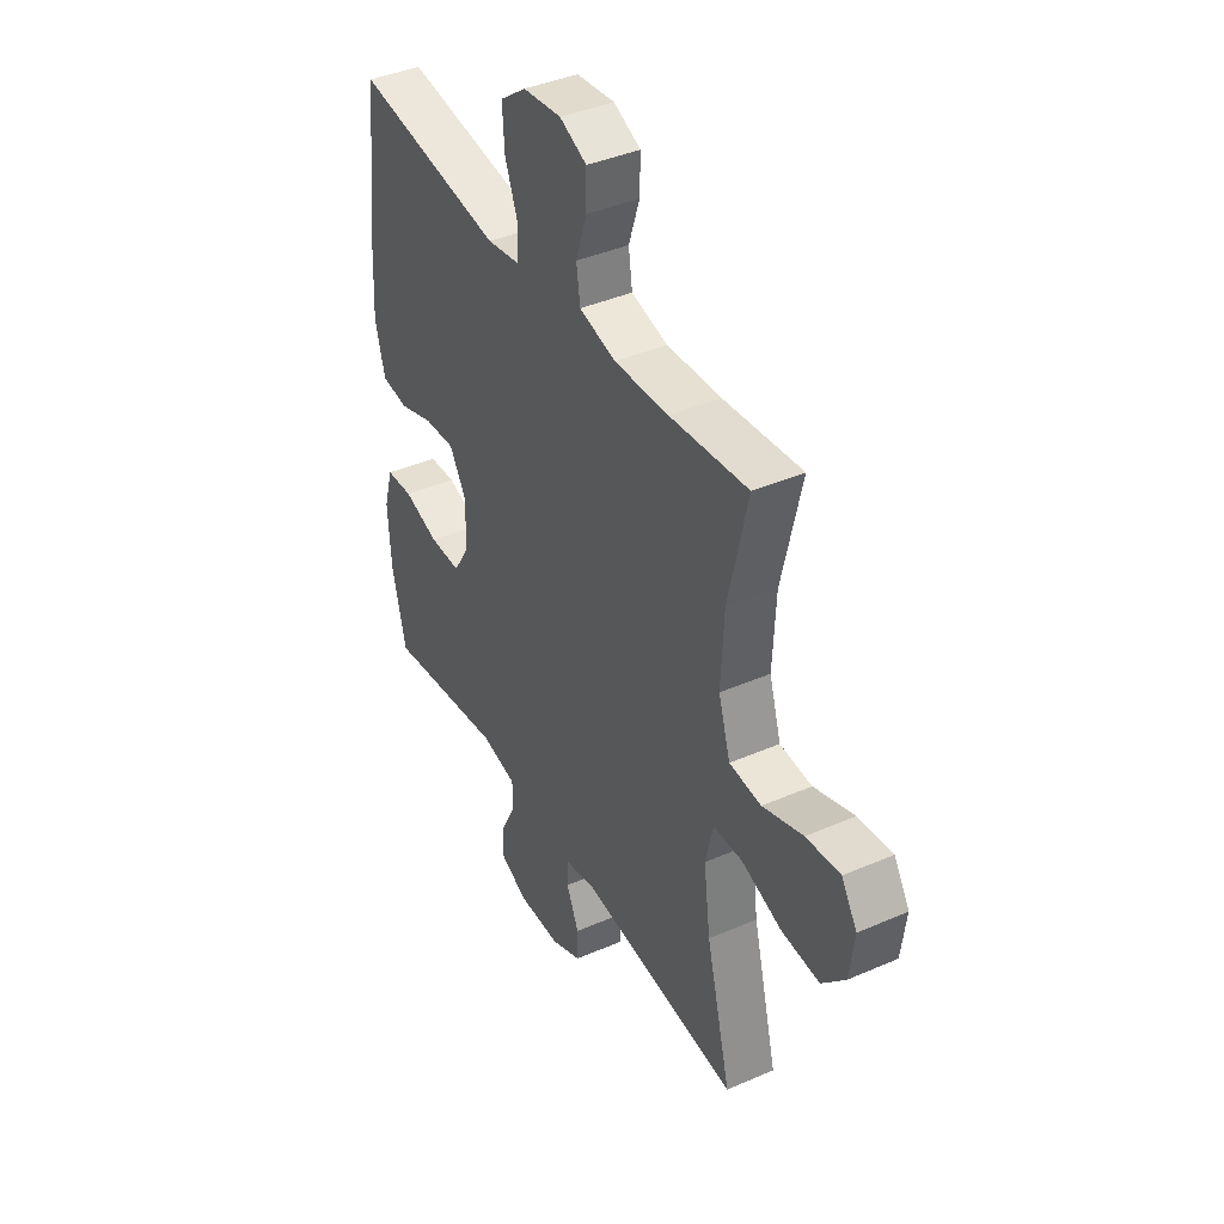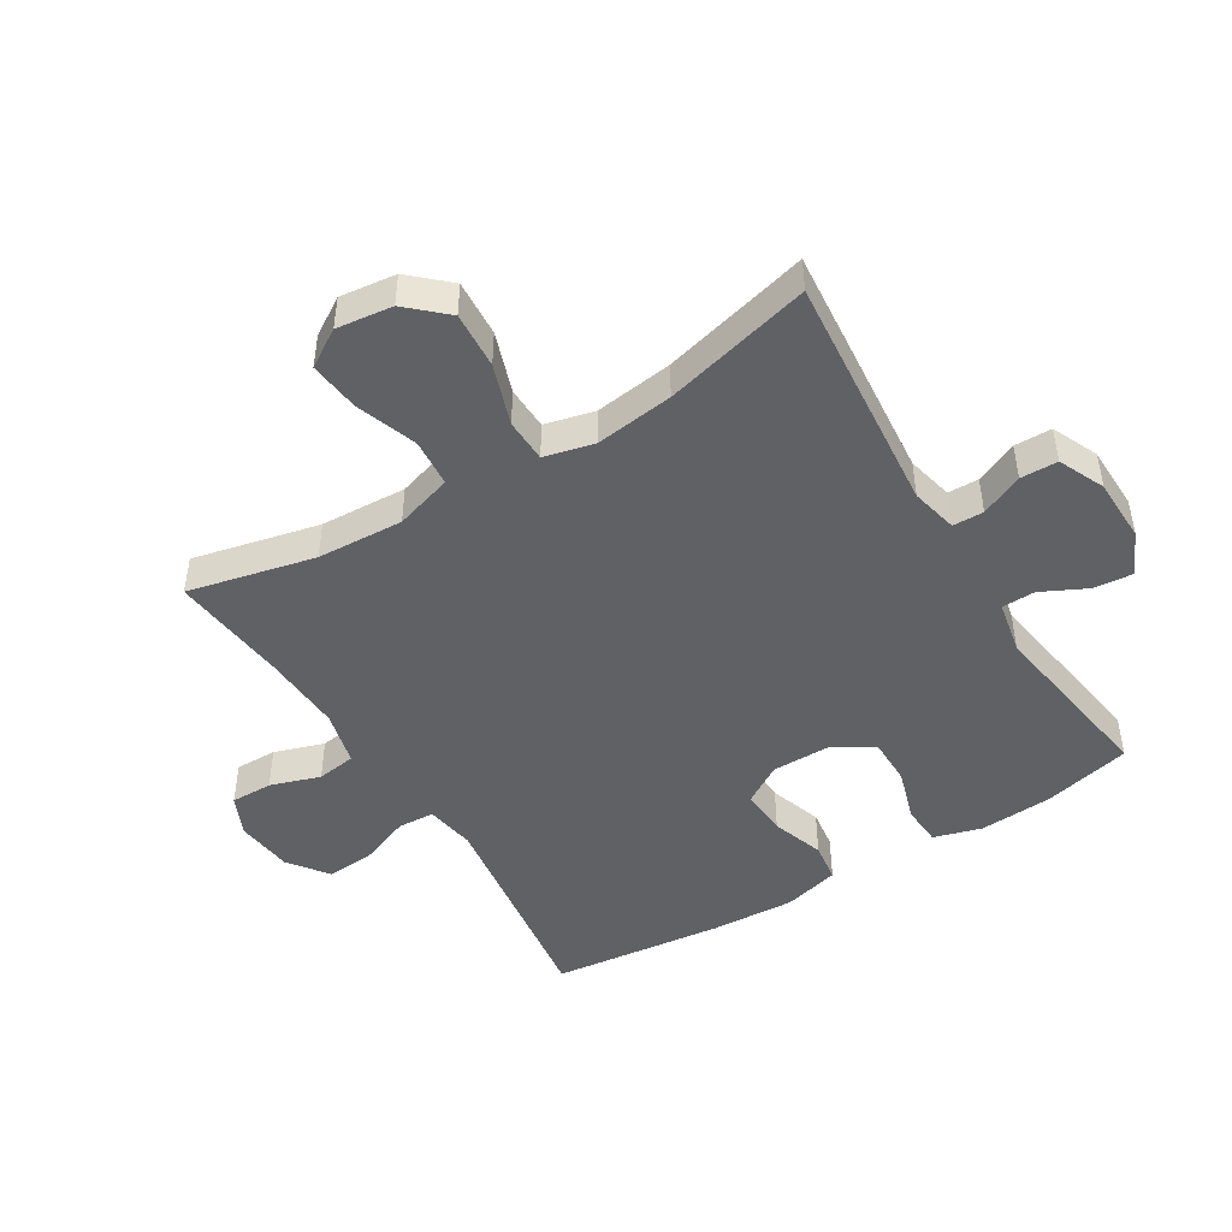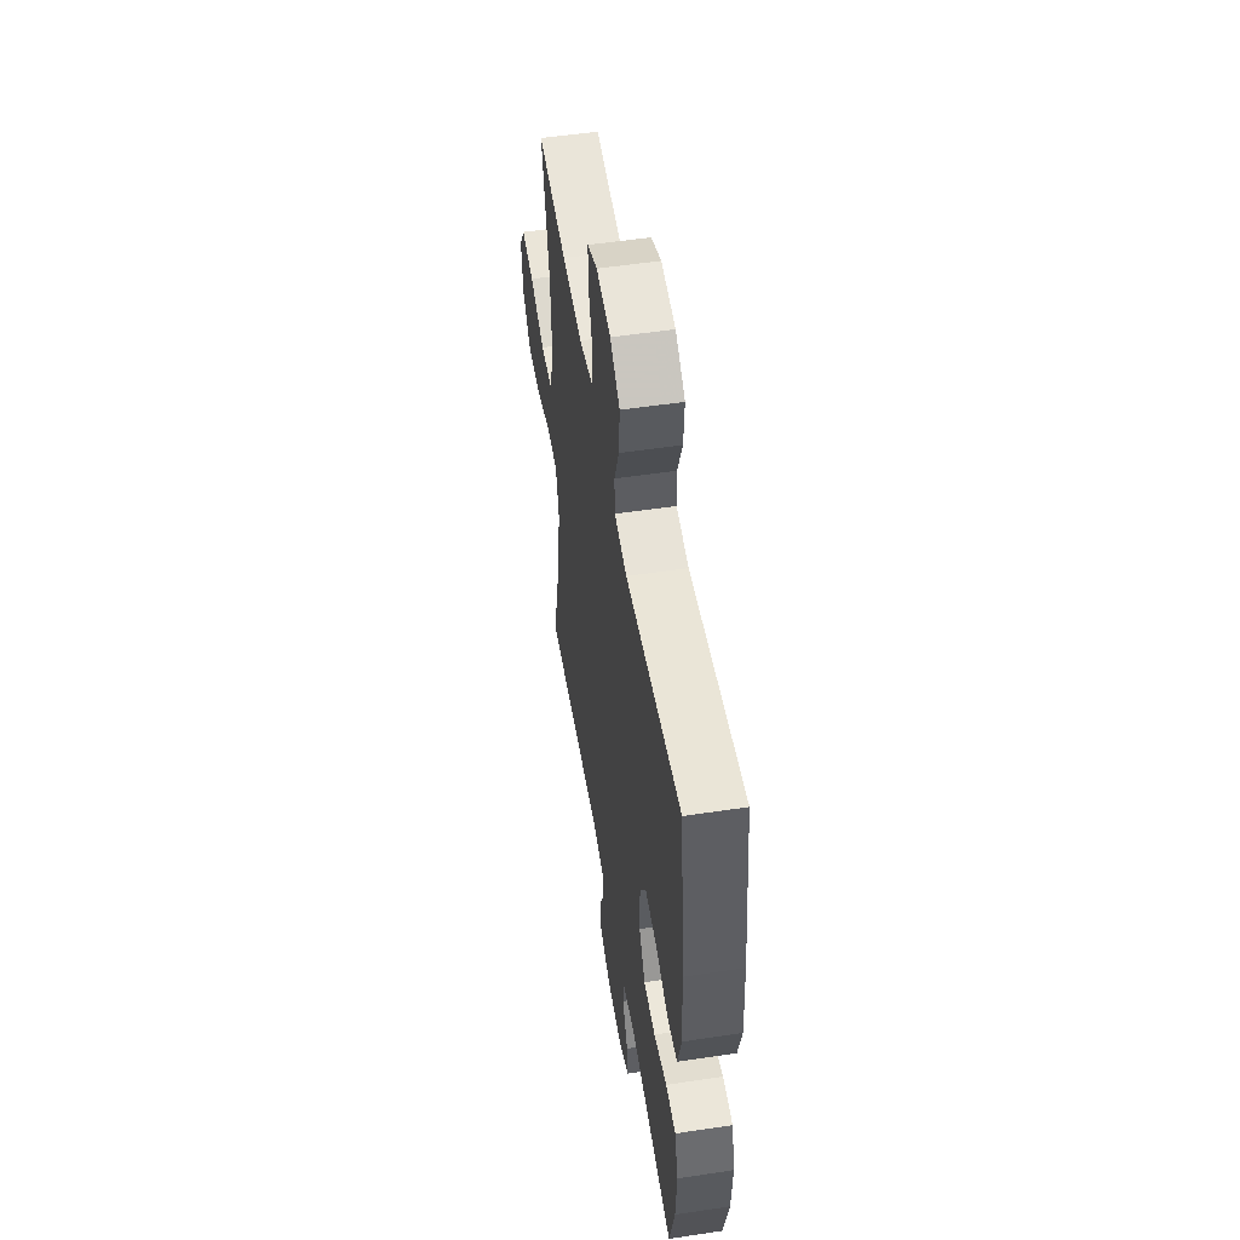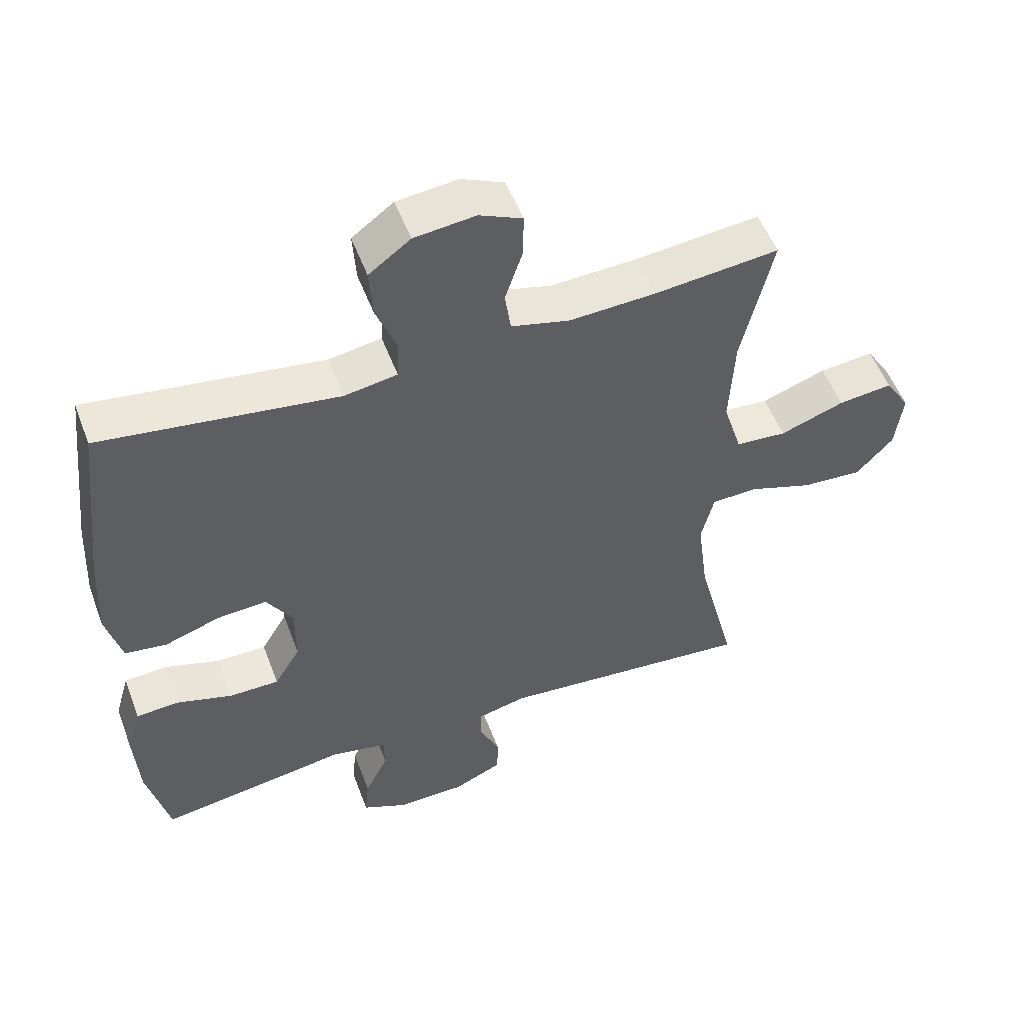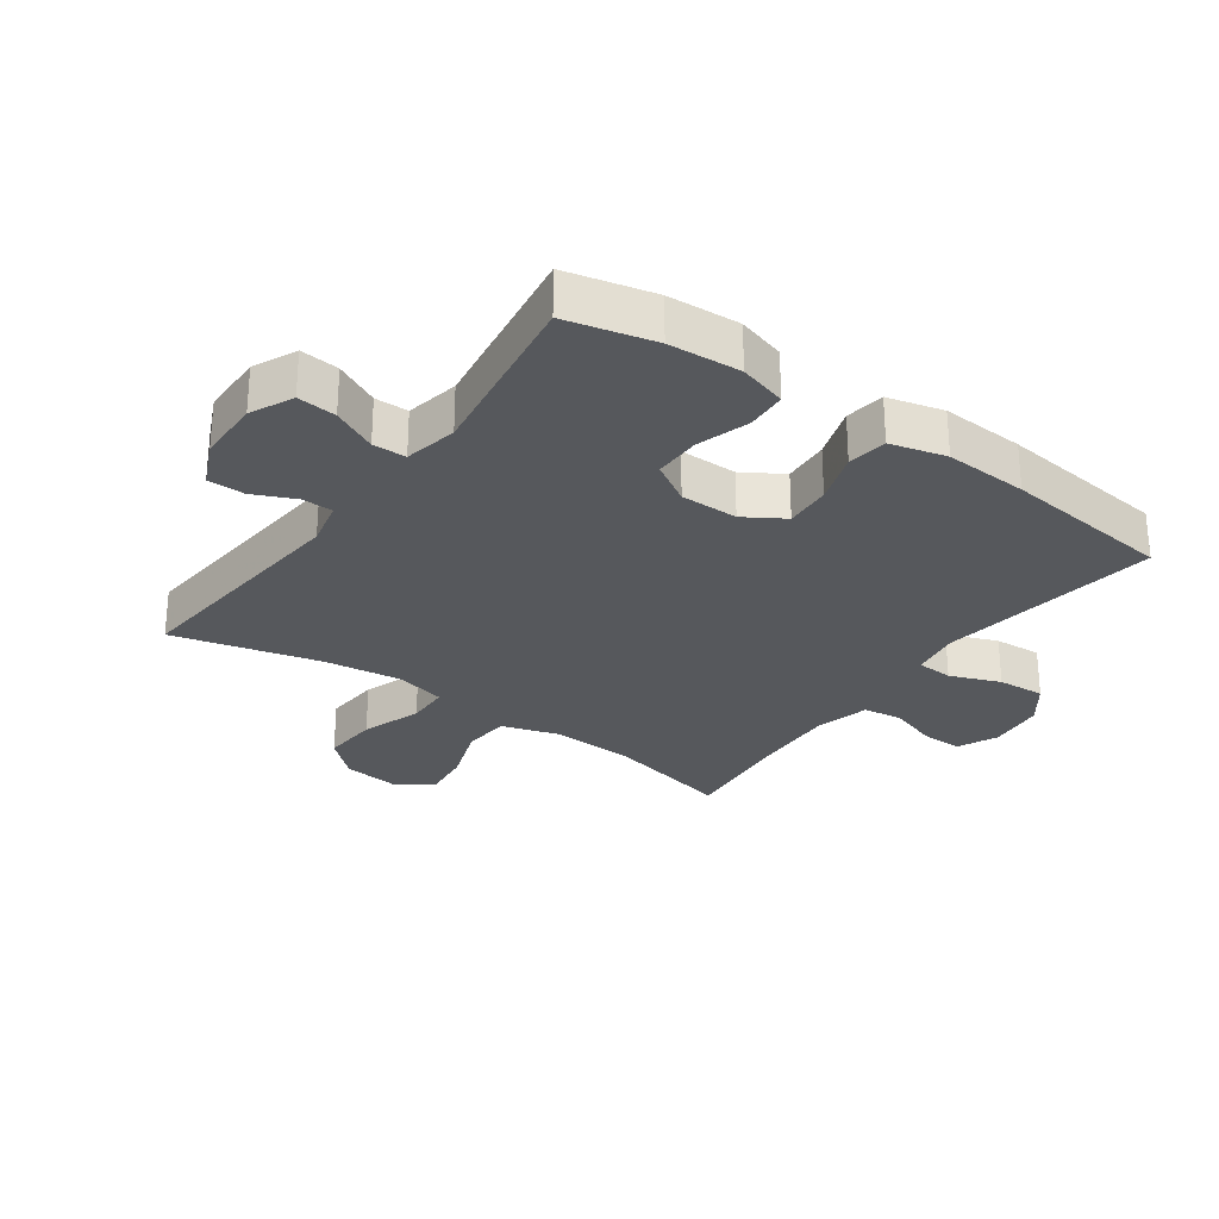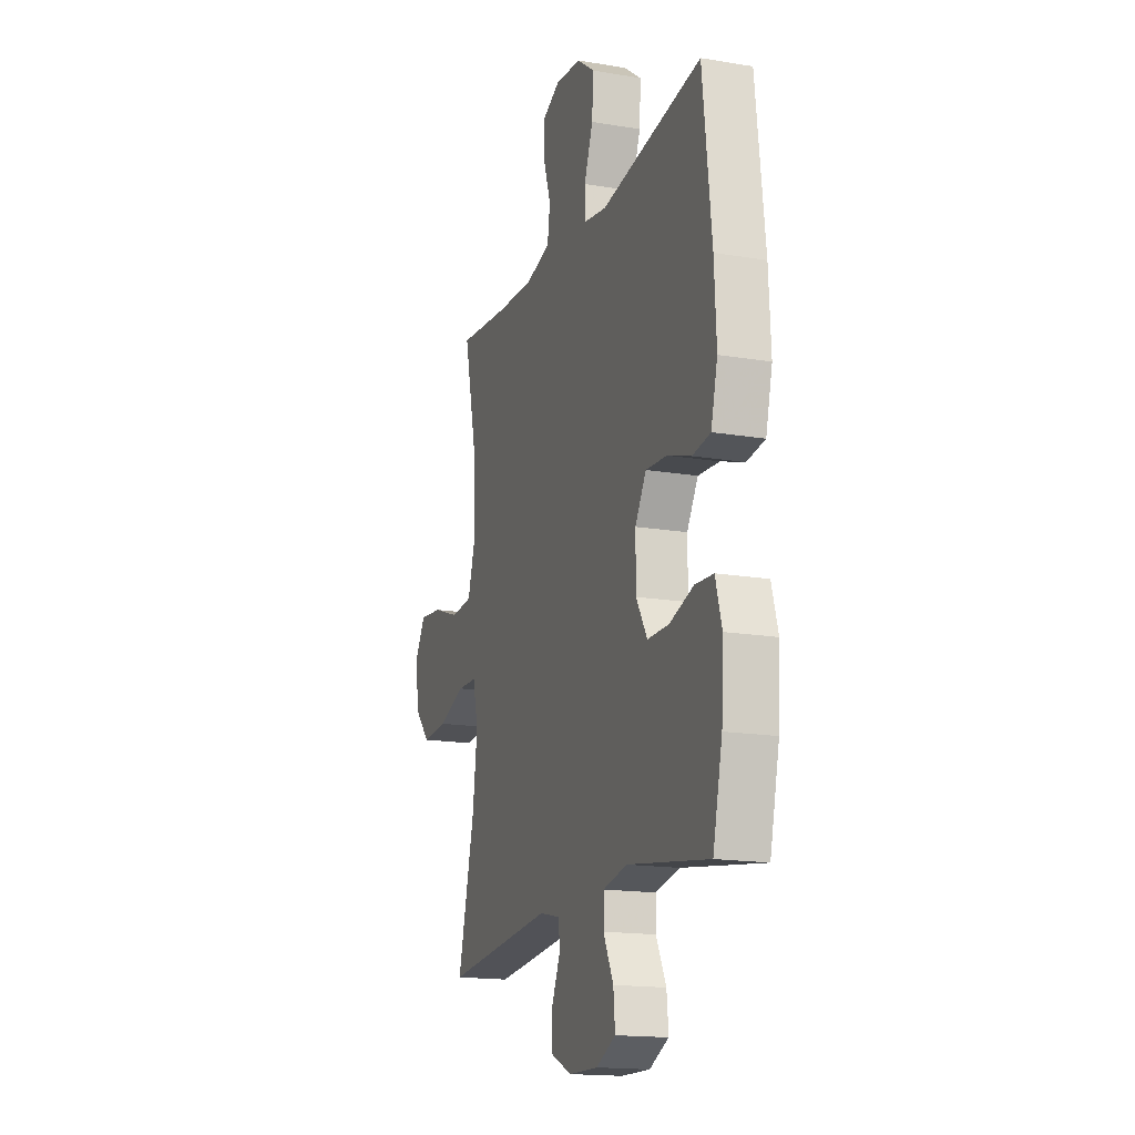
<metadata>
{"format":"obj","ext":"obj","renderer":"f3d","projection":"perspective","resolution":1024,"background":"white","views":[{"elev":40.5,"azim":61.9,"up":"+Z"},{"elev":-46.8,"azim":121.5,"up":"+Y"},{"elev":53.1,"azim":-99.2,"up":"+Z"},{"elev":53.1,"azim":-20.4,"up":"+Z"},{"elev":-27.9,"azim":-125.6,"up":"+Y"},{"elev":-16.7,"azim":-108.8,"up":"+Z"}]}
</metadata>
<code>
v -0.5 0.07 -0.5
v -0.533 0.07 -0.36
v -0.54 0.07 -0.245
v -0.518 0.07 -0.169
v -0.454 0.07 -0.165
v -0.37 0.07 -0.191
v -0.295 0.07 -0.191
v -0.256 0.07 -0.126
v -0.256 0.07 -0.034
v -0.295 0.07 0.029
v -0.369 0.07 0.024
v -0.452 0.07 -0.004
v -0.515 0.07 0.005
v -0.538 0.07 0.094
v -0.531 0.07 0.227
v -0.5 0.07 0.5
v -0.147 0.07 0.45
v -0.068 0.07 0.463
v -0.065 0.07 0.521
v -0.096 0.07 0.601
v -0.101 0.07 0.677
v -0.039 0.07 0.723
v 0.052 0.07 0.733
v 0.116 0.07 0.704
v 0.115 0.07 0.638
v 0.089 0.07 0.559
v 0.098 0.07 0.497
v 0.185 0.07 0.475
v 0.314 0.07 0.481
v 0.5 0.07 0.5
v 0.454 0.07 0.299
v 0.447 0.07 0.162
v 0.475 0.07 0.071
v 0.551 0.07 0.065
v 0.647 0.07 0.099
v 0.728 0.07 0.108
v 0.765 0.07 0.049
v 0.754 0.07 -0.04
v 0.699 0.07 -0.1
v 0.609 0.07 -0.094
v 0.513 0.07 -0.061
v 0.444 0.07 -0.063
v 0.425 0.07 -0.142
v 0.441 0.07 -0.266
v 0.5 0.07 -0.5
v 0.118 0.07 -0.465
v 0.044 0.07 -0.482
v 0.043 0.07 -0.531
v 0.073 0.07 -0.598
v 0.072 0.07 -0.657
v -0.001 0.07 -0.69
v -0.103 0.07 -0.692
v -0.171 0.07 -0.66
v -0.165 0.07 -0.598
v -0.13 0.07 -0.527
v -0.131 0.07 -0.474
v -0.216 0.07 -0.457
v -0.5 0 -0.5
v -0.533 0 -0.36
v -0.54 0 -0.245
v -0.518 0 -0.169
v -0.454 0 -0.165
v -0.37 0 -0.191
v -0.295 0 -0.191
v -0.256 0 -0.126
v -0.256 0 -0.034
v -0.295 0 0.029
v -0.369 0 0.024
v -0.452 0 -0.004
v -0.515 0 0.005
v -0.538 0 0.094
v -0.531 0 0.227
v -0.5 0 0.5
v -0.147 0 0.45
v -0.068 0 0.463
v -0.065 0 0.521
v -0.096 0 0.601
v -0.101 0 0.677
v -0.039 0 0.723
v 0.052 0 0.733
v 0.116 0 0.704
v 0.115 0 0.638
v 0.089 0 0.559
v 0.098 0 0.497
v 0.185 0 0.475
v 0.314 0 0.481
v 0.5 0 0.5
v 0.454 0 0.299
v 0.447 0 0.162
v 0.475 0 0.071
v 0.551 0 0.065
v 0.647 0 0.099
v 0.728 0 0.108
v 0.765 0 0.049
v 0.754 0 -0.04
v 0.699 0 -0.1
v 0.609 0 -0.094
v 0.513 0 -0.061
v 0.444 0 -0.063
v 0.425 0 -0.142
v 0.441 0 -0.266
v 0.5 0 -0.5
v 0.118 0 -0.465
v 0.044 0 -0.482
v 0.043 0 -0.531
v 0.073 0 -0.598
v 0.072 0 -0.657
v -0.001 0 -0.69
v -0.103 0 -0.692
v -0.171 0 -0.66
v -0.165 0 -0.598
v -0.13 0 -0.527
v -0.131 0 -0.474
v -0.216 0 -0.457
f 52 53 54 55
f 52 55 56
f 51 52 56
f 48 49 50 51
f 47 48 51 56
f 46 47 56 57
f 44 45 46
f 43 44 46 57
f 38 39 40 41
f 38 41 42
f 37 38 42
f 34 35 36 37
f 34 37 42
f 33 34 42
f 32 33 42 43
f 29 30 31
f 28 29 31 32
f 27 28 32 43
f 23 24 25 26
f 23 26 27
f 22 23 27
f 19 20 21 22
f 18 19 22 27
f 14 15 16 17
f 14 17 18
f 11 12 13 14
f 10 11 14 18
f 9 10 18 27
f 3 4 5 6
f 3 6 7
f 2 3 7
f 1 2 7
f 57 1 7
f 43 57 7 8
f 8 9 27 43
f 112 111 110 109
f 113 112 109
f 113 109 108
f 108 107 106 105
f 113 108 105 104
f 114 113 104 103
f 103 102 101
f 114 103 101 100
f 98 97 96 95
f 99 98 95
f 99 95 94
f 94 93 92 91
f 99 94 91
f 99 91 90
f 100 99 90 89
f 88 87 86
f 89 88 86 85
f 100 89 85 84
f 83 82 81 80
f 84 83 80
f 84 80 79
f 79 78 77 76
f 84 79 76 75
f 74 73 72 71
f 75 74 71
f 71 70 69 68
f 75 71 68 67
f 84 75 67 66
f 63 62 61 60
f 64 63 60
f 64 60 59
f 64 59 58
f 64 58 114
f 65 64 114 100
f 100 84 66 65
f 1 58 59 2
f 2 59 60 3
f 3 60 61 4
f 4 61 62 5
f 5 62 63 6
f 6 63 64 7
f 7 64 65 8
f 8 65 66 9
f 9 66 67 10
f 10 67 68 11
f 11 68 69 12
f 12 69 70 13
f 13 70 71 14
f 14 71 72 15
f 15 72 73 16
f 16 73 74 17
f 17 74 75 18
f 18 75 76 19
f 19 76 77 20
f 20 77 78 21
f 21 78 79 22
f 22 79 80 23
f 23 80 81 24
f 24 81 82 25
f 25 82 83 26
f 26 83 84 27
f 27 84 85 28
f 28 85 86 29
f 29 86 87 30
f 30 87 88 31
f 31 88 89 32
f 32 89 90 33
f 33 90 91 34
f 34 91 92 35
f 35 92 93 36
f 36 93 94 37
f 37 94 95 38
f 38 95 96 39
f 39 96 97 40
f 40 97 98 41
f 41 98 99 42
f 42 99 100 43
f 43 100 101 44
f 44 101 102 45
f 45 102 103 46
f 46 103 104 47
f 47 104 105 48
f 48 105 106 49
f 49 106 107 50
f 50 107 108 51
f 51 108 109 52
f 52 109 110 53
f 53 110 111 54
f 54 111 112 55
f 55 112 113 56
f 56 113 114 57
f 57 114 58 1

</code>
